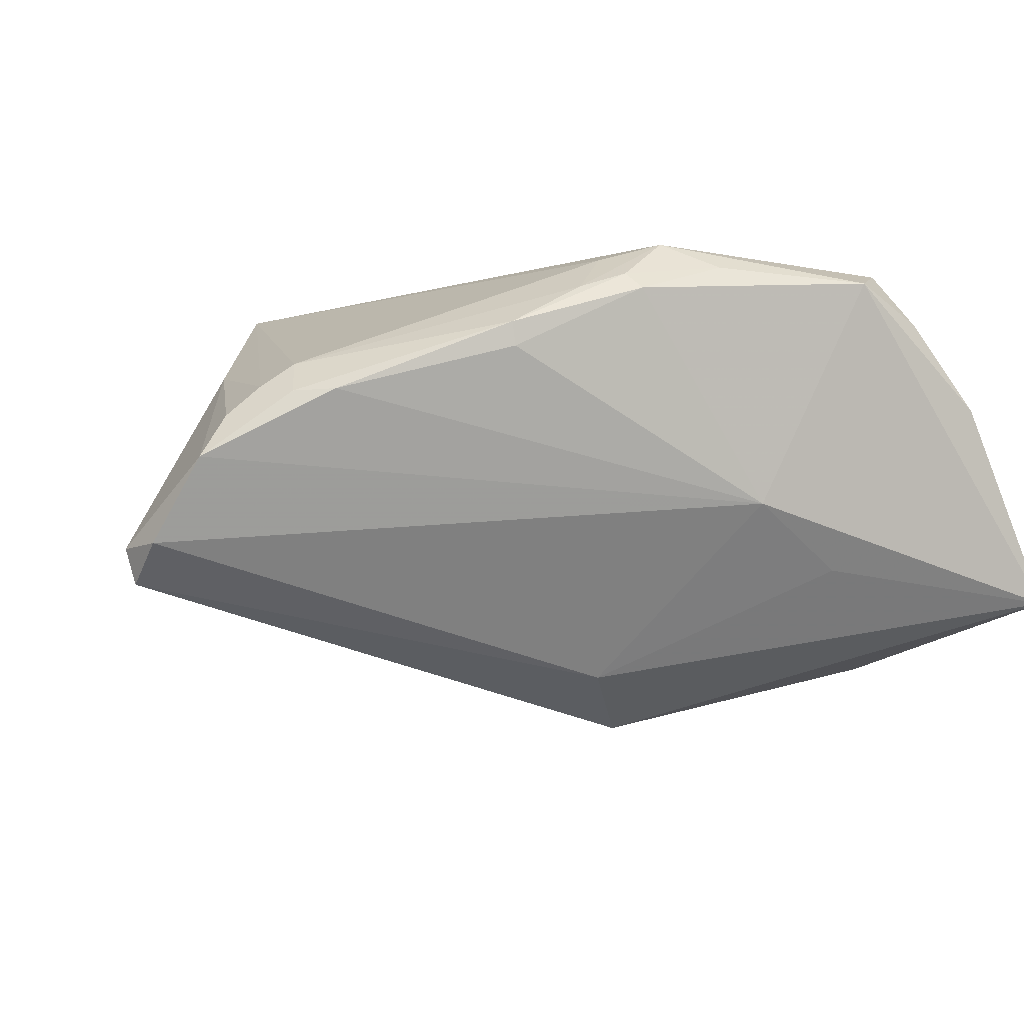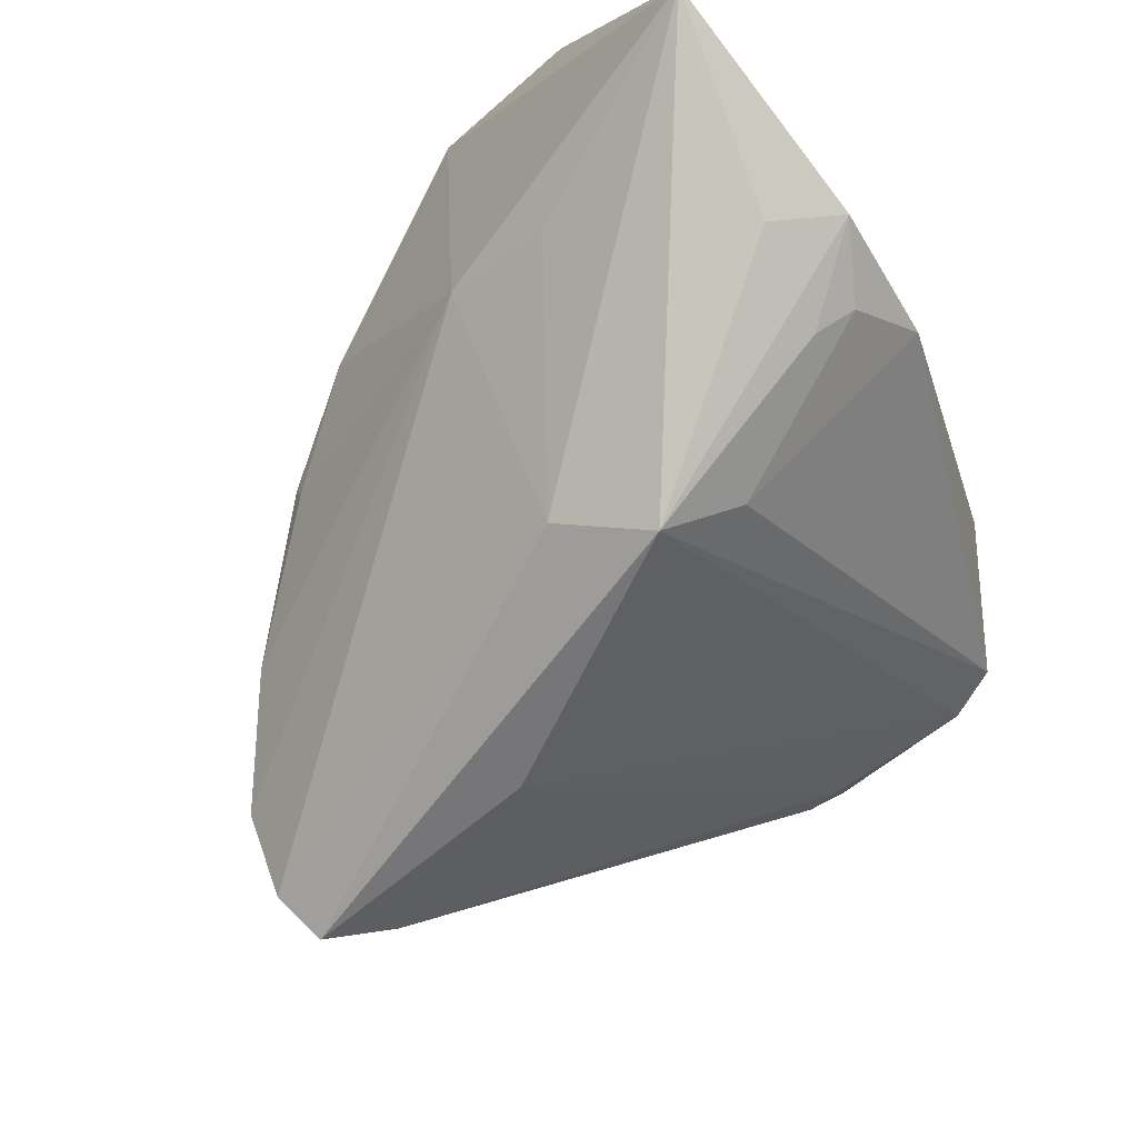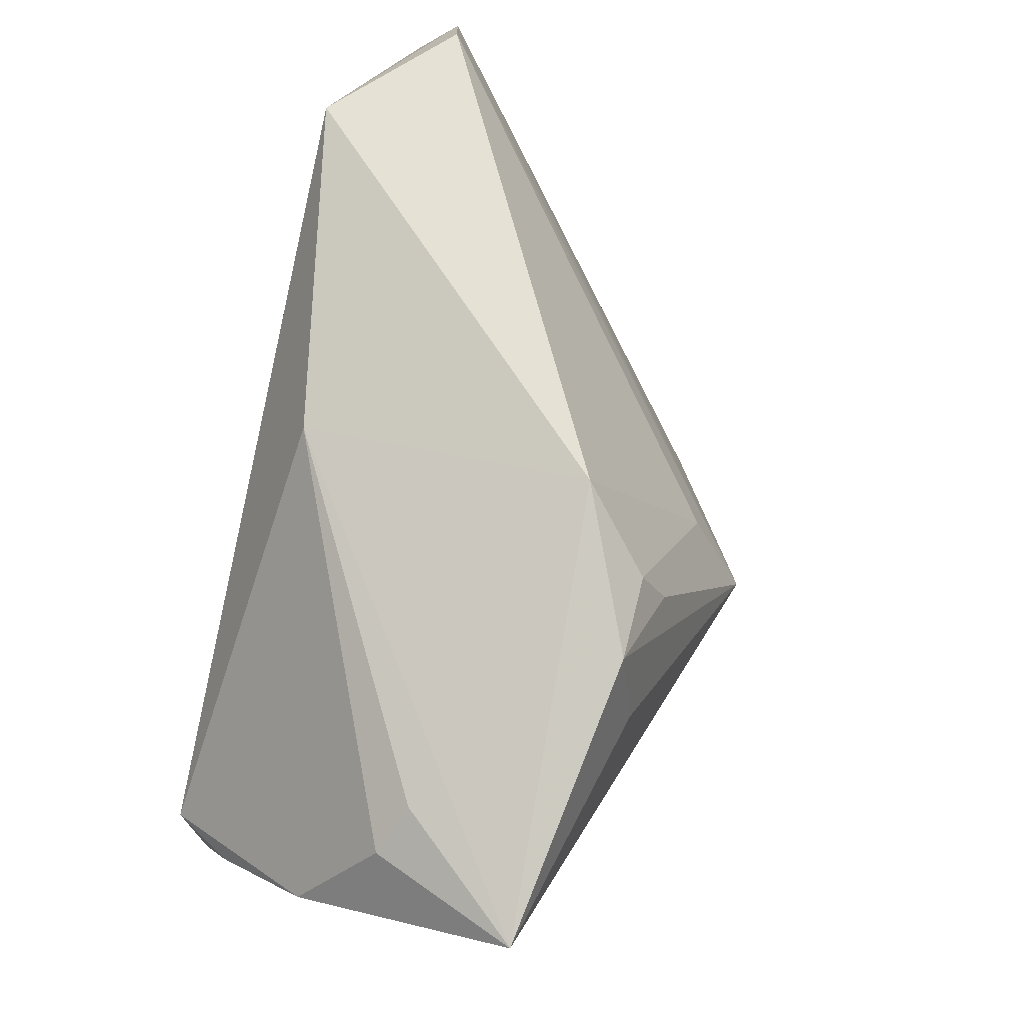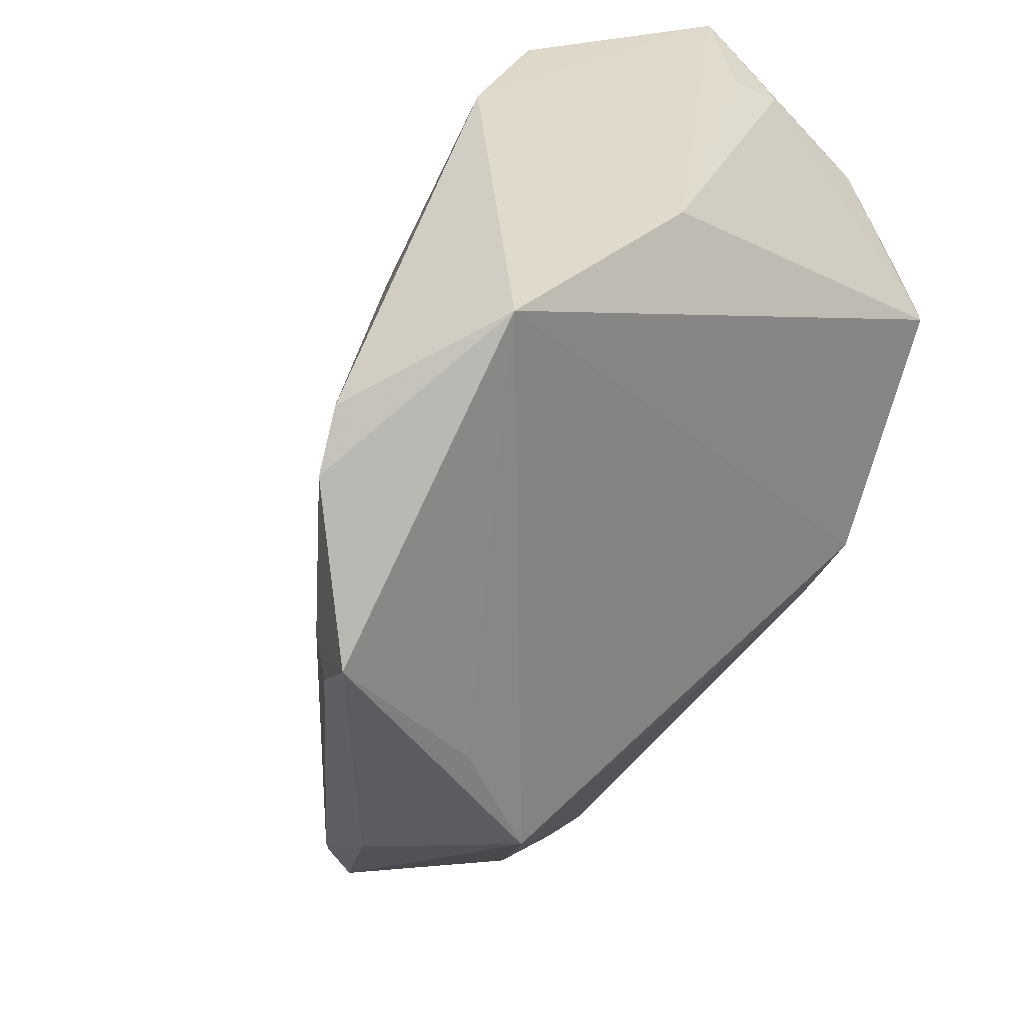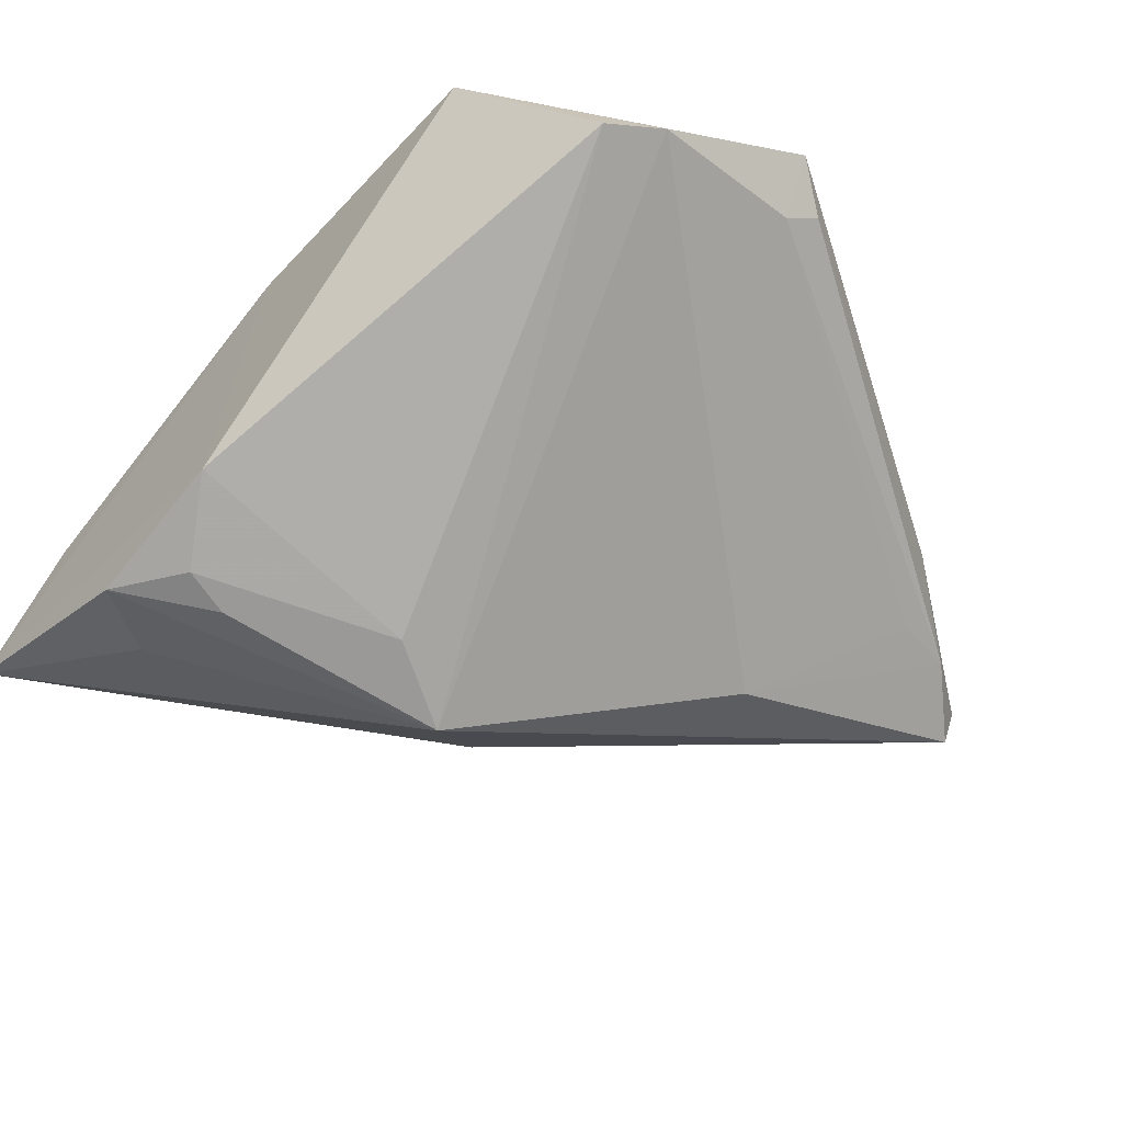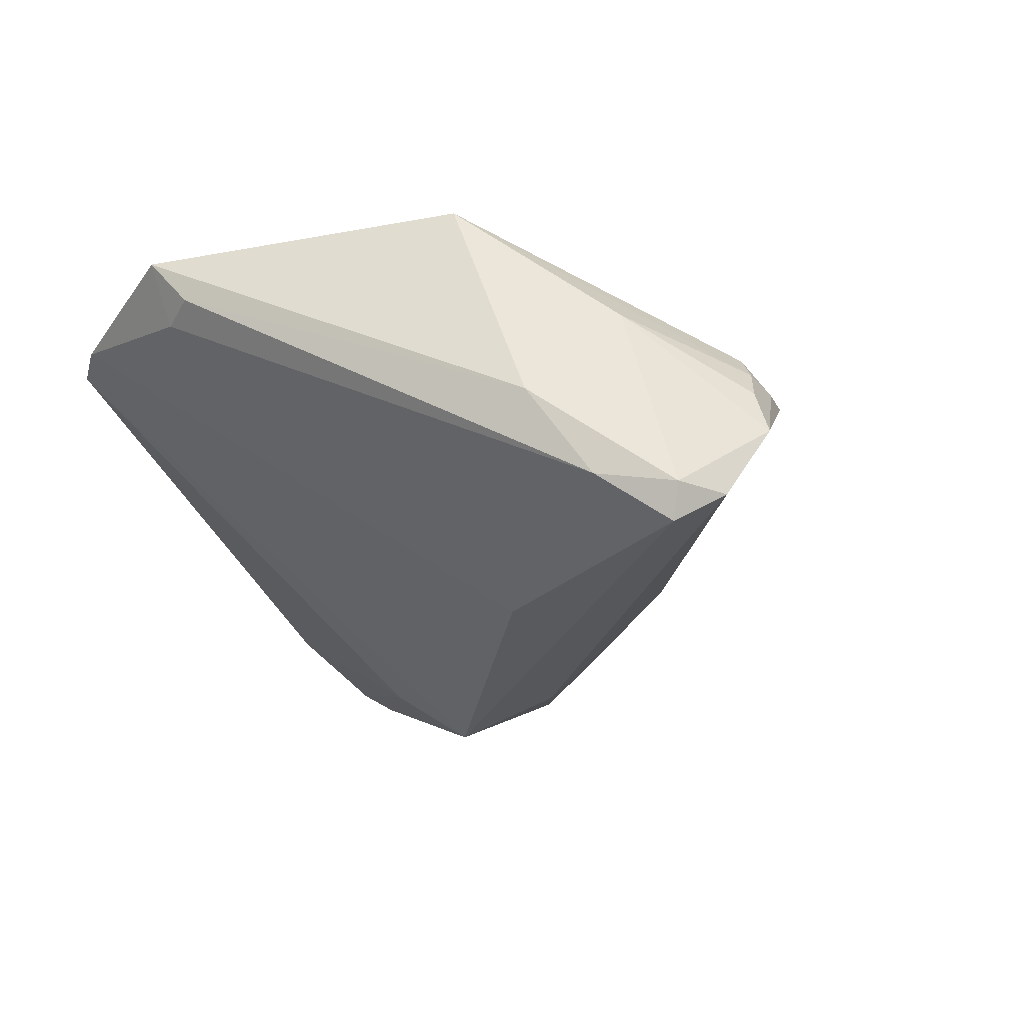
<metadata>
{"format":"obj","ext":"obj","renderer":"f3d","projection":"perspective","resolution":1024,"background":"white","views":[{"elev":-14.2,"azim":42.4,"up":"+Z"},{"elev":-74.6,"azim":122.7,"up":"+Z"},{"elev":79.2,"azim":103.8,"up":"+Y"},{"elev":27.7,"azim":-47.4,"up":"+Y"},{"elev":-35.0,"azim":-132.8,"up":"+Z"},{"elev":-16.0,"azim":-42.6,"up":"+Z"}]}
</metadata>
<code>
v 0.002954 -0.0355 0.005299
v 0.04103 0.01876 0.01704
v 0.00341 0.04129 -0.007637
v 0.02134 0.03461 -0.01566
v -0.02402 -0.02793 0.001721
v 0.0103 0.03312 -0.01623
v -0.01356 -0.03059 0.01114
v 0.01945 -0.02122 0.01237
v 0.000868 -0.03354 0.008987
v 0.03107 -0.002186 0.02035
v -0.04001 0.02417 0.01514
v -0.02159 -0.02738 -0.006267
v 0.009183 0.003555 -0.01924
v -0.02394 -0.01731 0.02318
v -0.01632 -0.04044 -0.008669
v 0.01755 0.04139 -0.01389
v 0.04285 0.03917 -0.01037
v 0.04285 0.02653 0.008884
v -0.0249 0.03656 0.02318
v 0.0069 -0.03332 0.005222
v -0.03718 0.02941 0.01438
v 0.01925 -0.02056 0.01001
v -0.02064 -0.0337 -0.007365
v -0.0009537 -0.03634 0.006354
v 0.0401 0.01087 0.0199
v -0.01588 -0.03935 -0.01226
v 0.02988 0.00583 -0.003114
v 0.02767 -0.01068 0.01674
v -0.004131 -0.04125 -0.001347
v 0.03353 0.03733 0.0007226
v 0.03779 0.03506 0.002581
v -0.0401 0.008739 0.01408
v 0.00397 0.01221 -0.02318
v -0.003321 -0.03872 0.003257
v -0.01073 -0.04139 -0.009103
v 0.03079 0.01684 -0.008542
v 0.02604 -0.005664 0.02318
v -0.04285 0.008615 0.02018
v 0.003711 0.03585 0.01781
v 0.0258 -0.01112 0.01859
v 0.03804 0.01568 0.02237
v 0.009789 0.03738 -0.01395
v -0.0301 -0.005068 0.02244
v 0.0005272 0.01966 -0.01797
v -0.0121 -0.01323 -0.01568
v 0.02282 -0.01475 0.01696
v -0.04091 0.005108 0.01574
v 0.0215 -0.01021 0.02136
f 17 25 27
f 15 35 29
f 29 27 20
f 35 27 29
f 13 33 17
f 13 27 35
f 31 39 41
f 41 25 2
f 17 33 4
f 4 16 17
f 33 16 4
f 3 39 17
f 17 16 3
f 17 27 36
f 36 13 17
f 27 13 36
f 15 14 5
f 5 14 38
f 19 3 21
f 39 3 19
f 41 39 19
f 37 25 41
f 41 19 37
f 37 19 14
f 17 39 30
f 30 31 17
f 39 31 30
f 18 31 41
f 41 2 18
f 17 31 18
f 18 25 17
f 18 2 25
f 42 3 16
f 15 5 23
f 45 32 11
f 21 33 11
f 33 45 11
f 11 32 38
f 11 19 21
f 38 19 11
f 38 14 43
f 43 19 38
f 14 19 43
f 28 27 25
f 1 29 20
f 7 24 14
f 15 29 7
f 7 14 15
f 14 24 9
f 24 1 9
f 6 16 33
f 6 42 16
f 3 42 44
f 44 33 21
f 21 3 44
f 44 6 33
f 42 6 44
f 15 23 26
f 26 23 45
f 26 35 15
f 26 45 33
f 26 13 35
f 33 13 26
f 12 32 45
f 45 23 12
f 12 23 32
f 38 32 47
f 32 23 47
f 47 5 38
f 47 23 5
f 25 37 10
f 10 28 25
f 20 27 22
f 27 28 22
f 34 7 29
f 24 7 34
f 29 1 34
f 34 1 24
f 48 37 14
f 14 9 48
f 8 1 20
f 8 9 1
f 20 22 8
f 8 22 28
f 46 48 9
f 9 8 46
f 37 48 46
f 40 8 28
f 40 46 8
f 37 46 40
f 40 10 37
f 28 10 40

</code>
